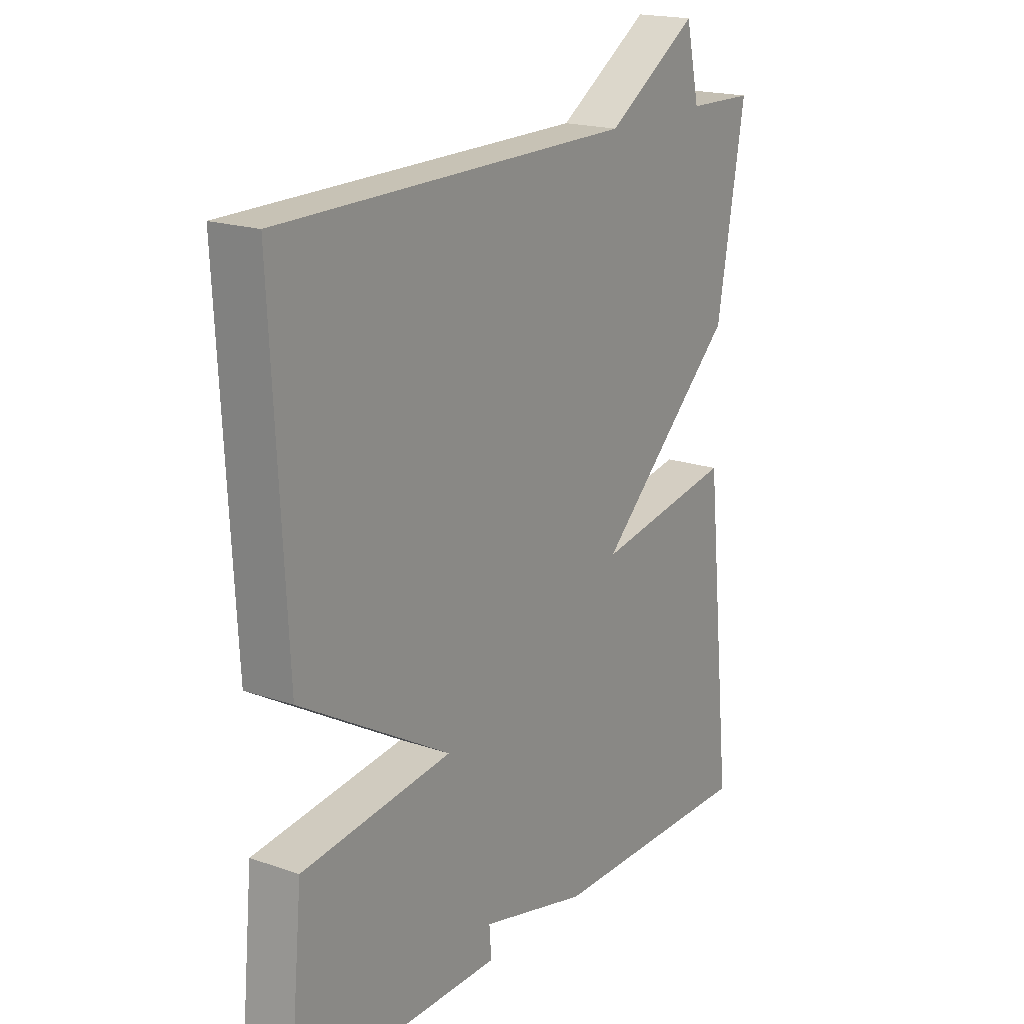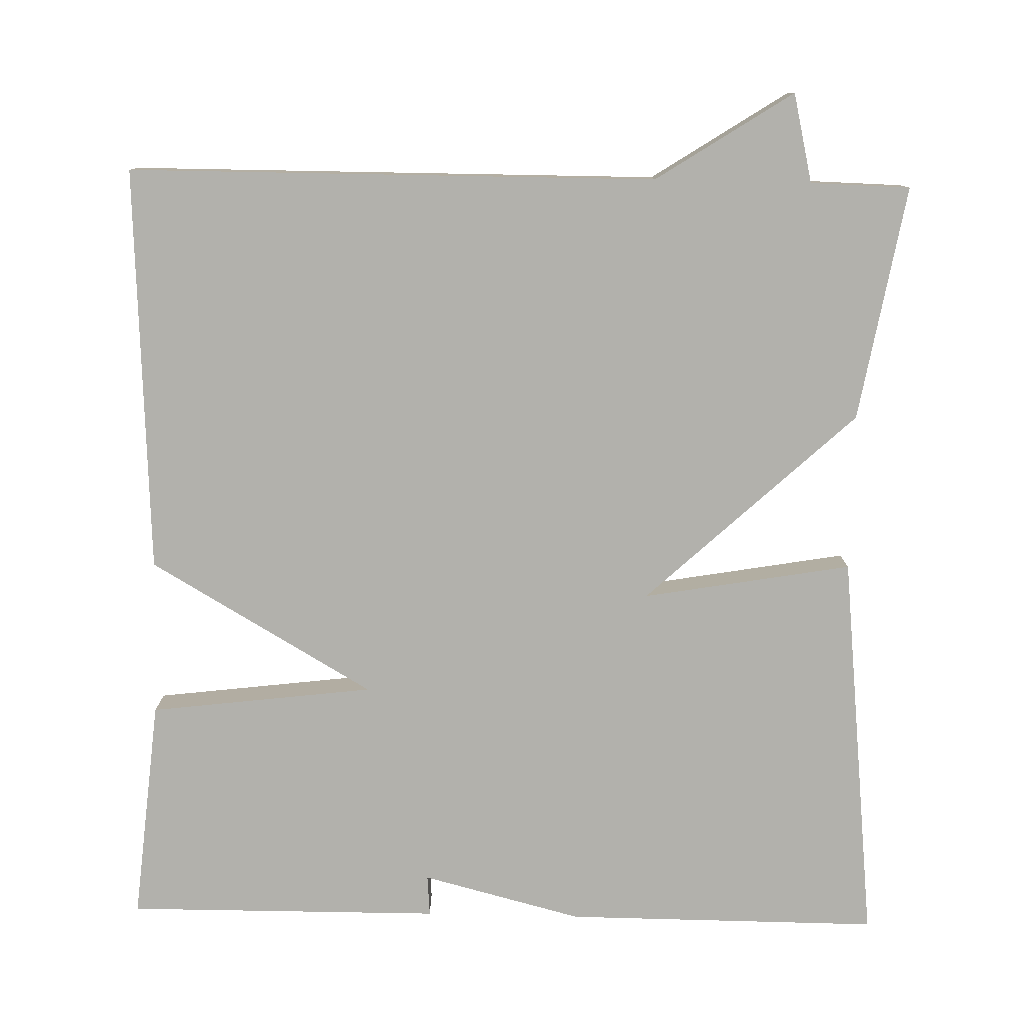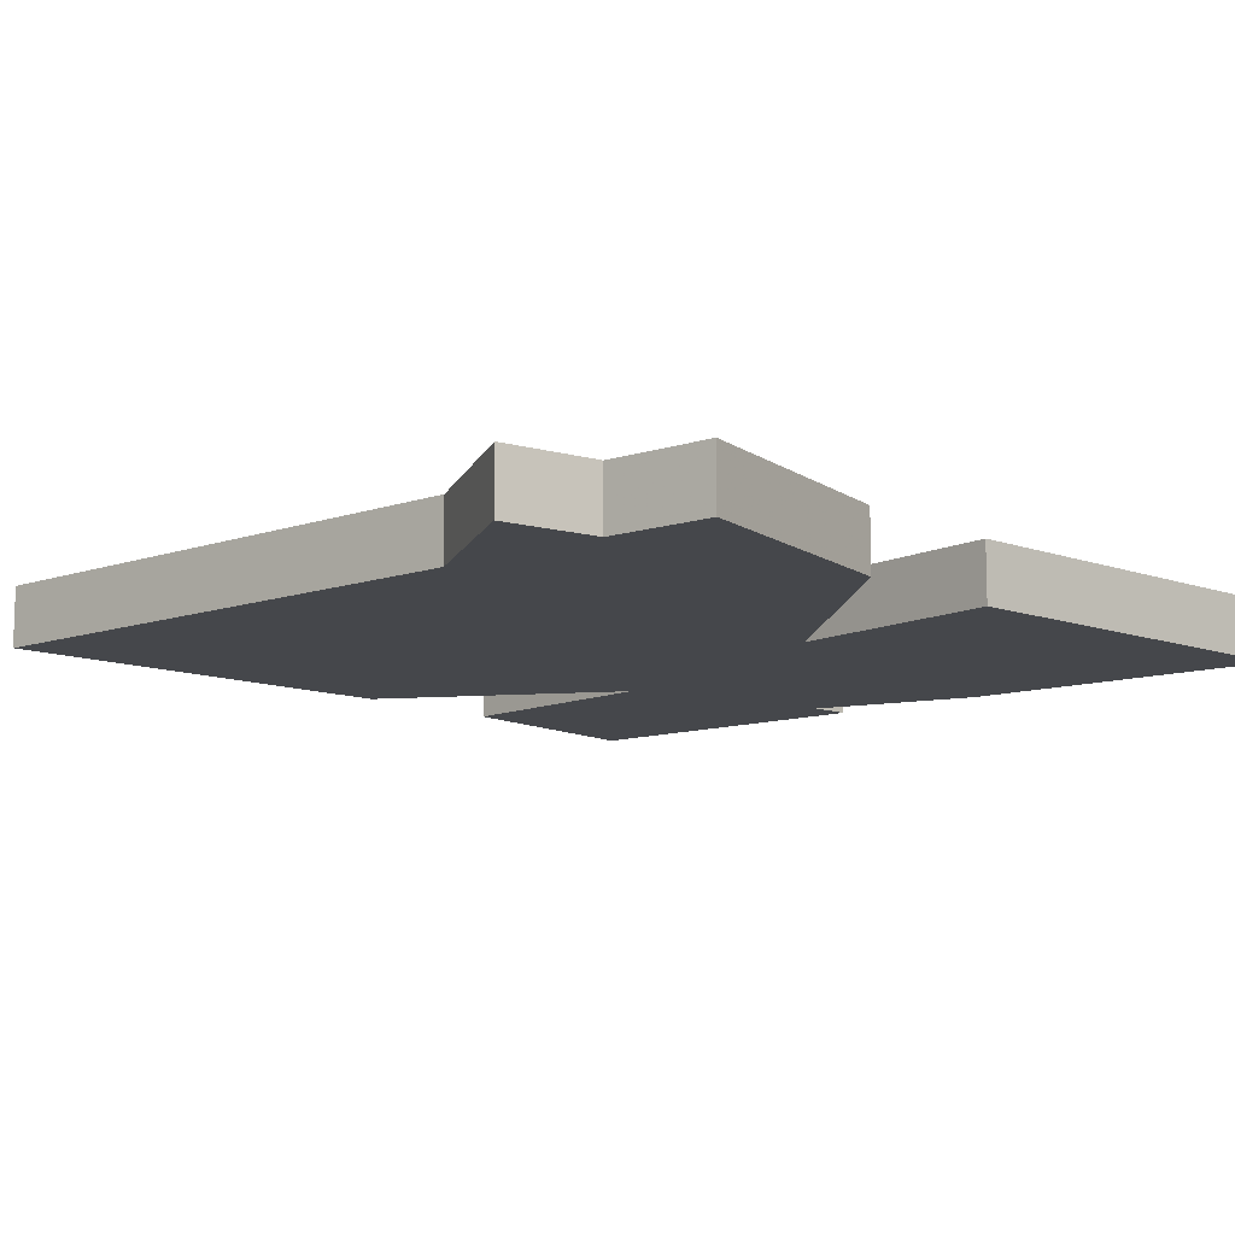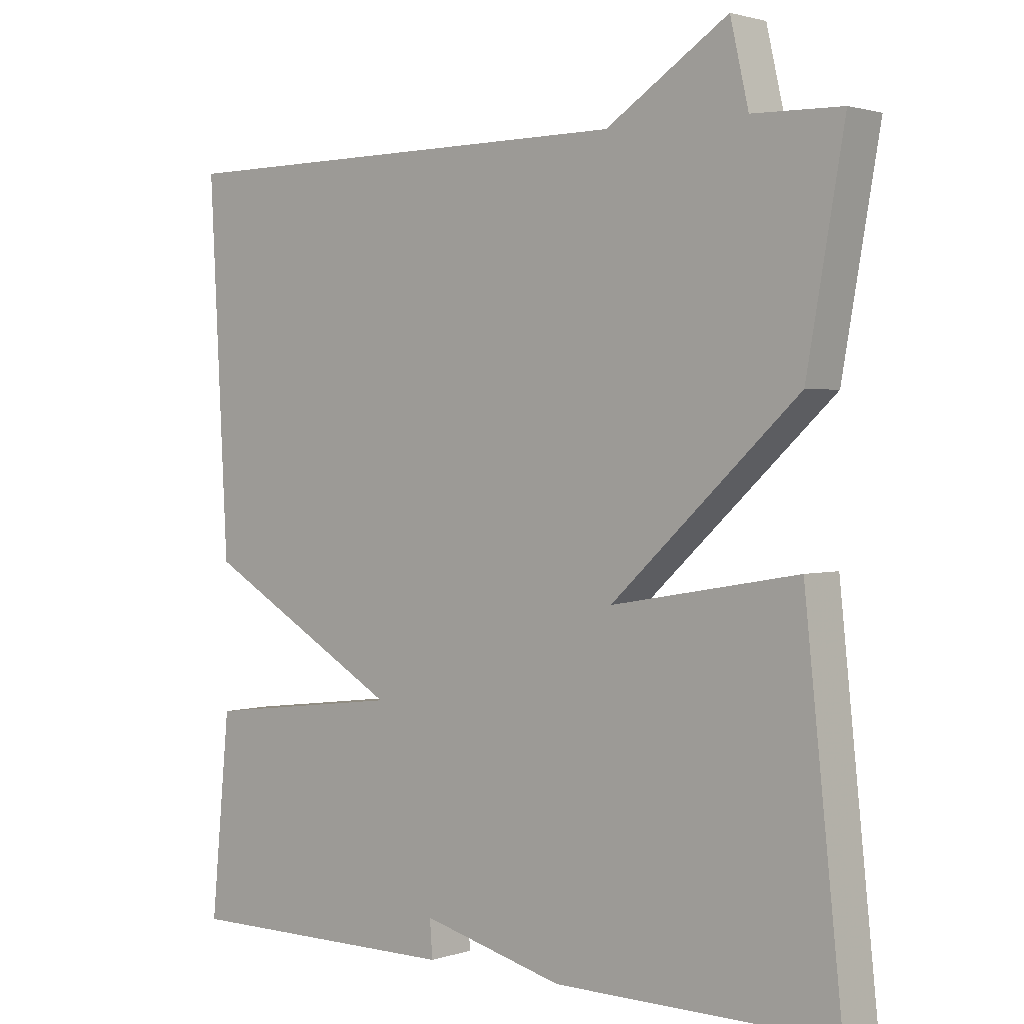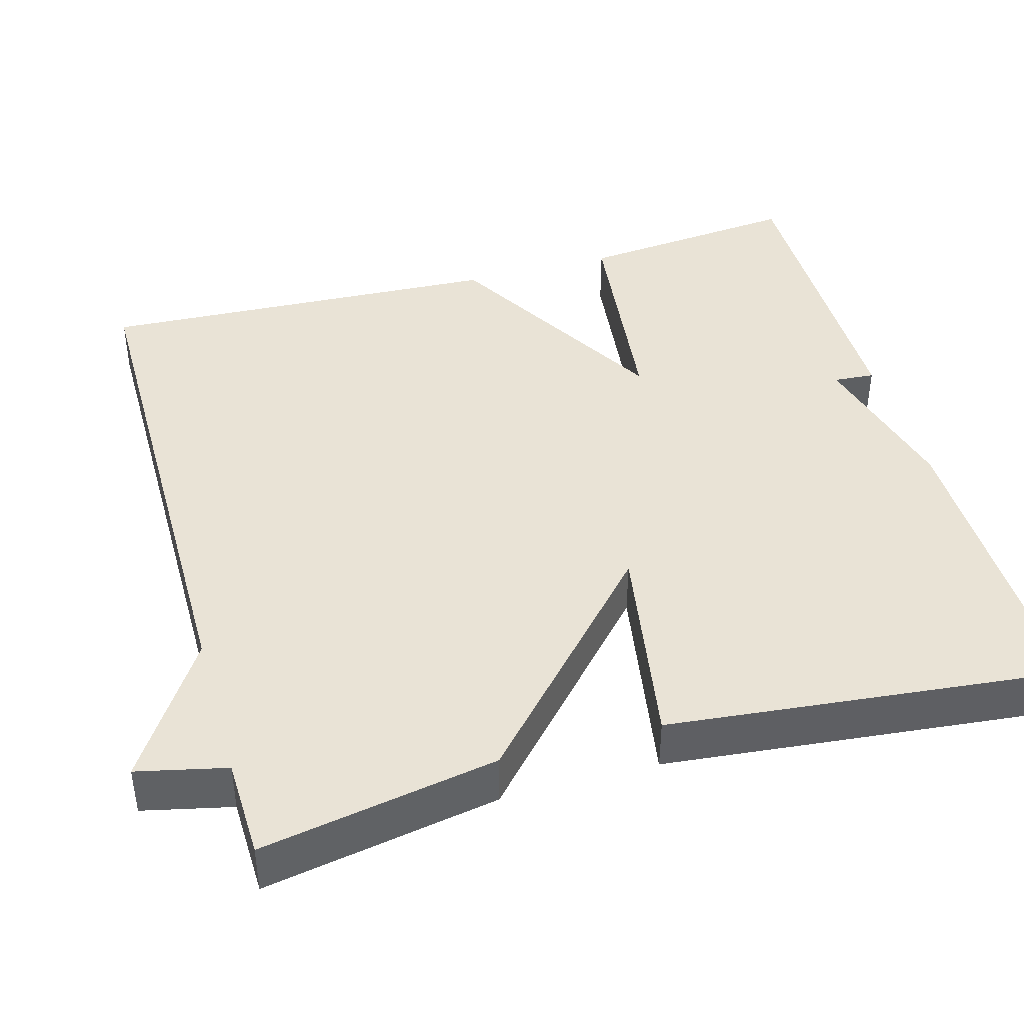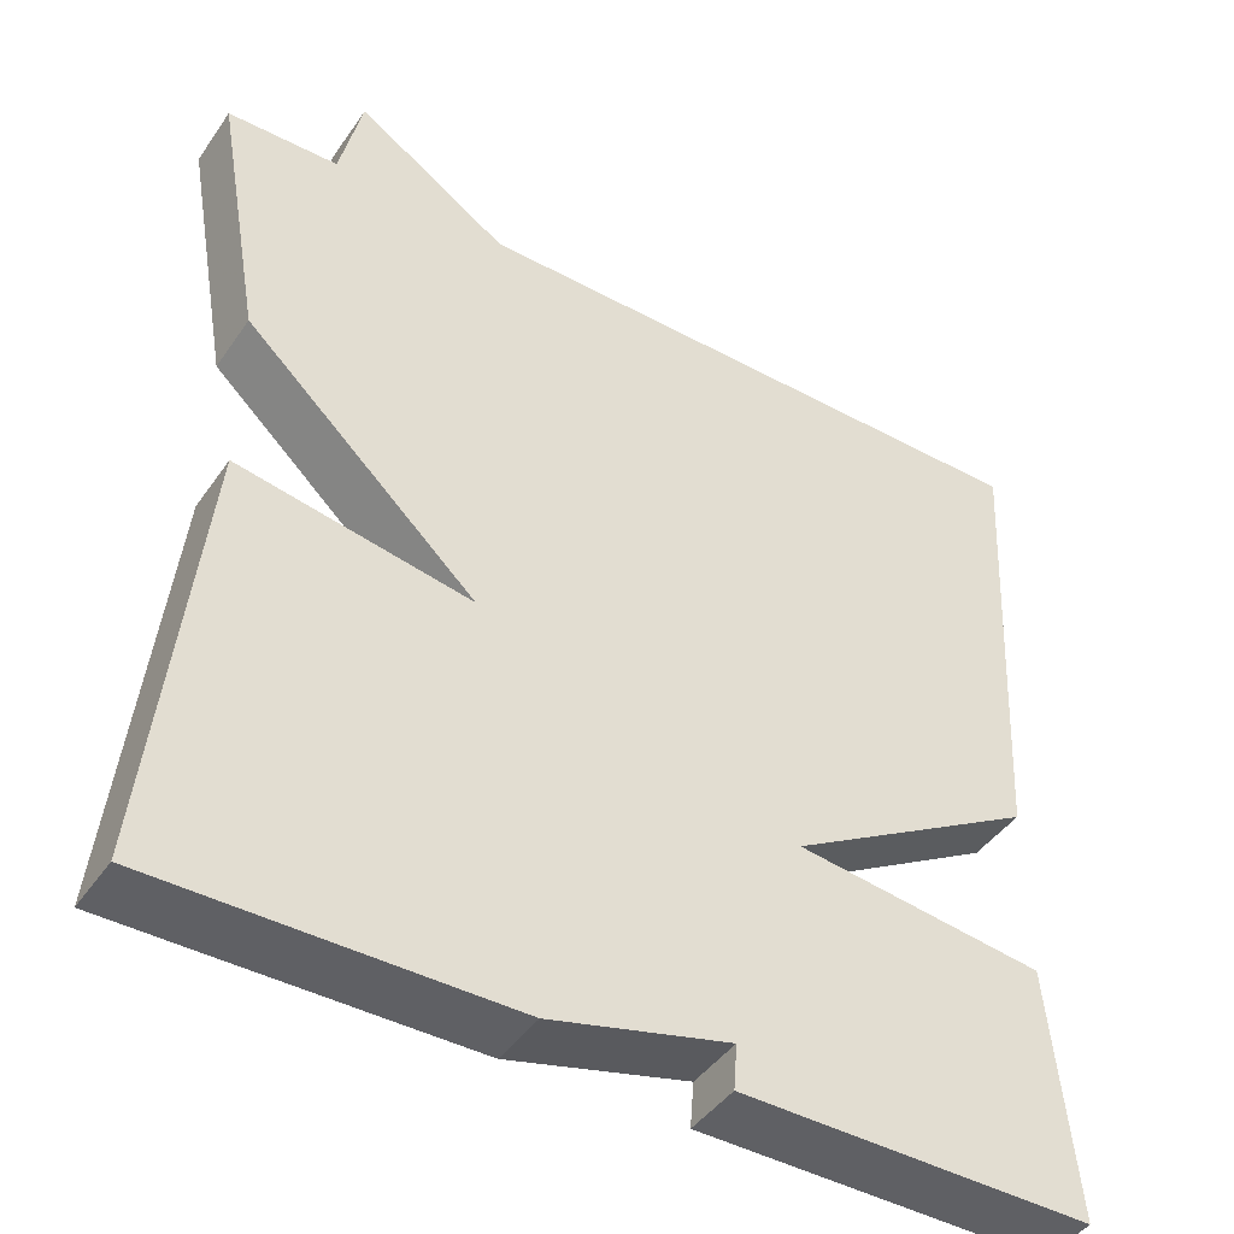
<metadata>
{"format":"obj","ext":"obj","renderer":"f3d","projection":"perspective","resolution":1024,"background":"white","views":[{"elev":18.8,"azim":-56.6,"up":"+Z"},{"elev":-78.9,"azim":-1.3,"up":"+Y"},{"elev":-10.5,"azim":41.2,"up":"+Y"},{"elev":1.8,"azim":40.8,"up":"+Z"},{"elev":42.2,"azim":74.1,"up":"+Y"},{"elev":-44.0,"azim":147.7,"up":"+Z"}]}
</metadata>
<code>
v -0.5 0.07 -0.5
v -0.473 0.07 -0.217
v -0.188 0.07 -0.182
v -0.473 0.07 -0.017
v -0.5 0.07 0.5
v 0.173 0.07 0.503
v 0.347 0.07 0.616
v 0.373 0.07 0.503
v 0.5 0.07 0.5
v 0.447 0.07 0.201
v 0.181 0.07 -0.045
v 0.447 0.07 0.001
v 0.5 0.07 -0.5
v 0.1 0.07 -0.498
v -0.104 0.07 -0.446
v -0.1 0.07 -0.498
v -0.5 0 -0.5
v -0.473 0 -0.217
v -0.188 0 -0.182
v -0.473 0 -0.017
v -0.5 0 0.5
v 0.173 0 0.503
v 0.347 0 0.616
v 0.373 0 0.503
v 0.5 0 0.5
v 0.447 0 0.201
v 0.181 0 -0.045
v 0.447 0 0.001
v 0.5 0 -0.5
v 0.1 0 -0.498
v -0.104 0 -0.446
v -0.1 0 -0.498
f 1 2 3
f 16 1 3
f 15 16 3
f 14 15 3
f 13 14 3
f 12 13 3
f 11 12 3
f 4 5 6
f 3 4 6
f 11 3 6
f 10 11 6
f 9 10 6
f 8 9 6
f 6 7 8
f 19 18 17
f 19 17 32
f 19 32 31
f 19 31 30
f 19 30 29
f 19 29 28
f 19 28 27
f 22 21 20
f 22 20 19
f 22 19 27
f 22 27 26
f 22 26 25
f 22 25 24
f 24 23 22
f 1 17 18 2
f 2 18 19 3
f 3 19 20 4
f 4 20 21 5
f 5 21 22 6
f 6 22 23 7
f 7 23 24 8
f 8 24 25 9
f 9 25 26 10
f 10 26 27 11
f 11 27 28 12
f 12 28 29 13
f 13 29 30 14
f 14 30 31 15
f 15 31 32 16
f 16 32 17 1

</code>
